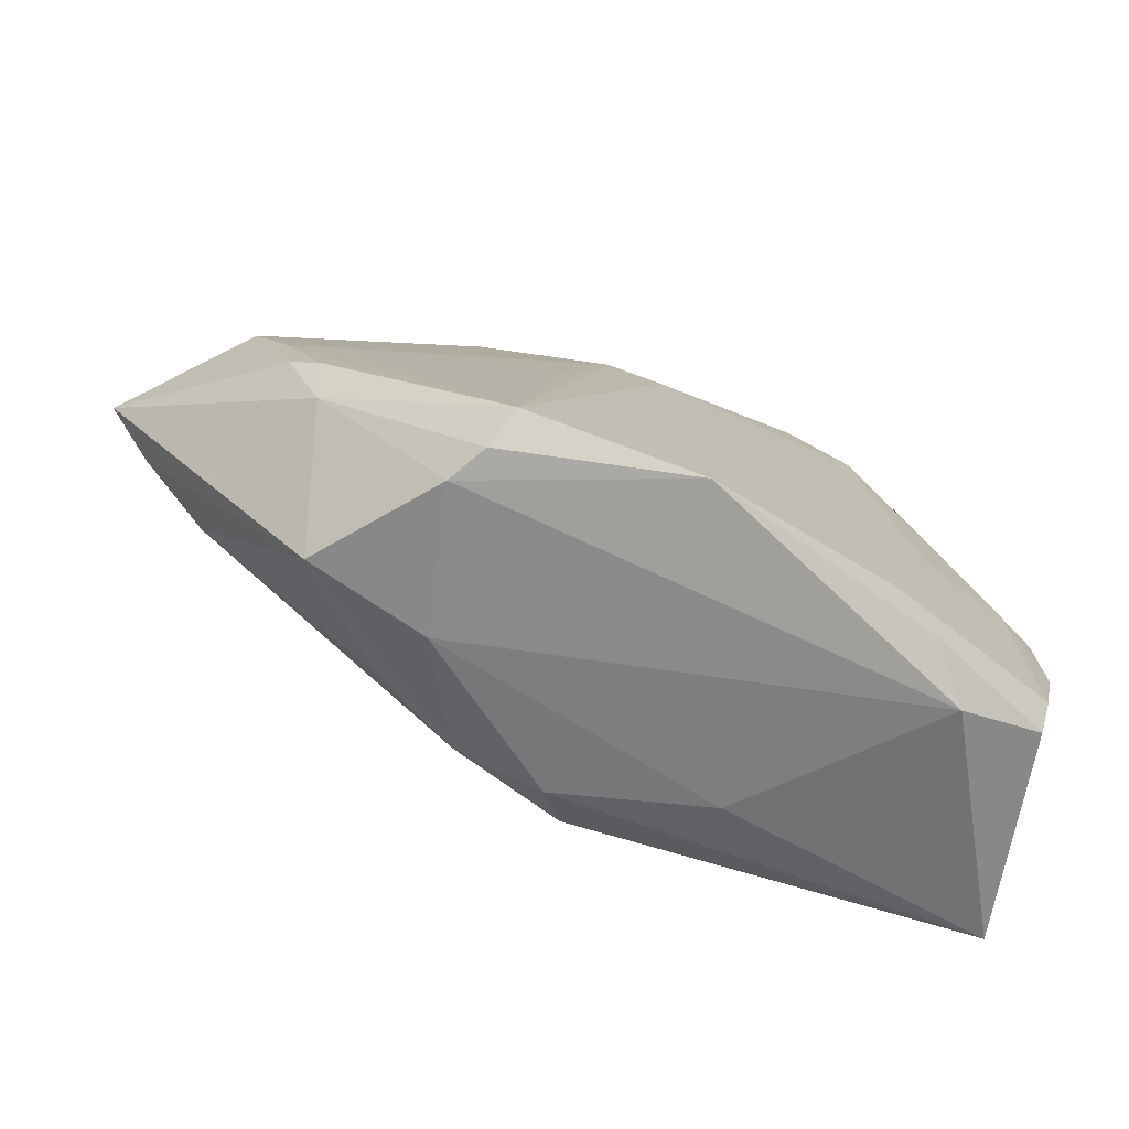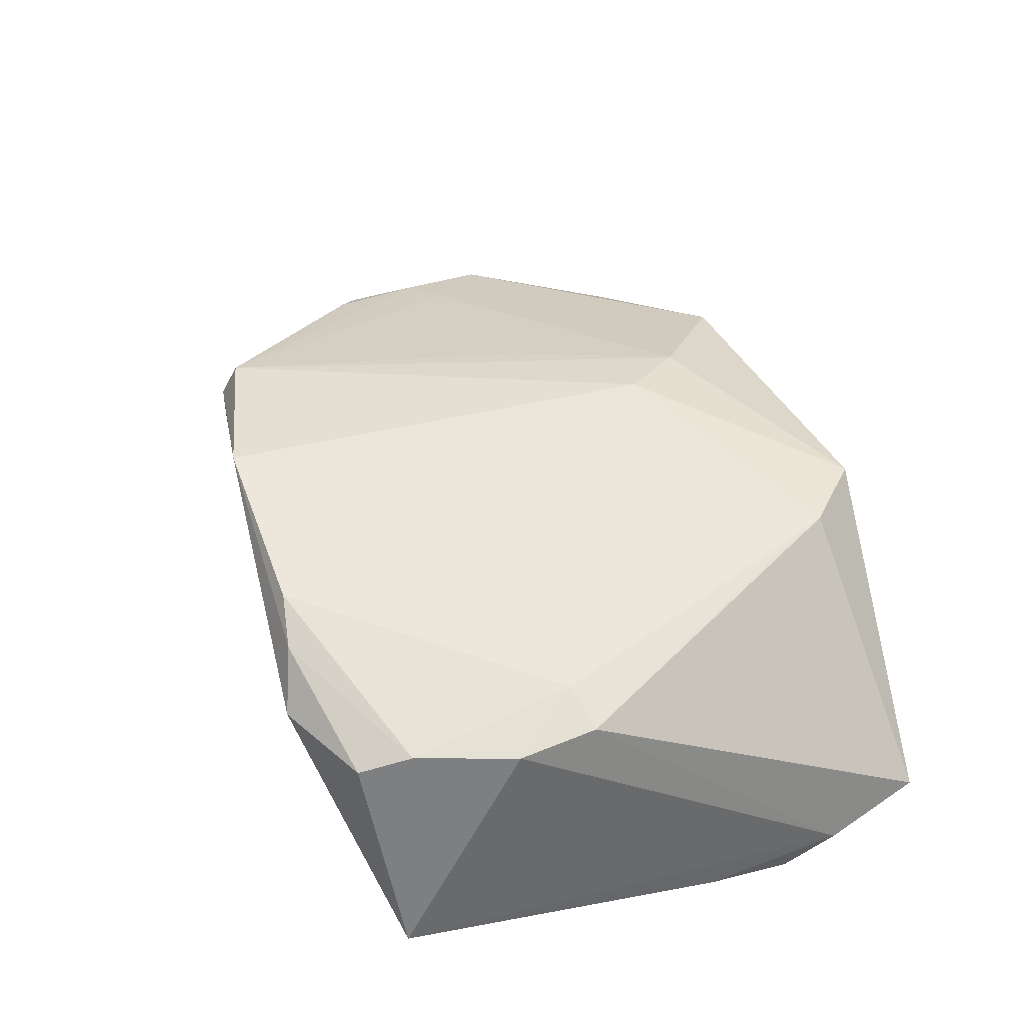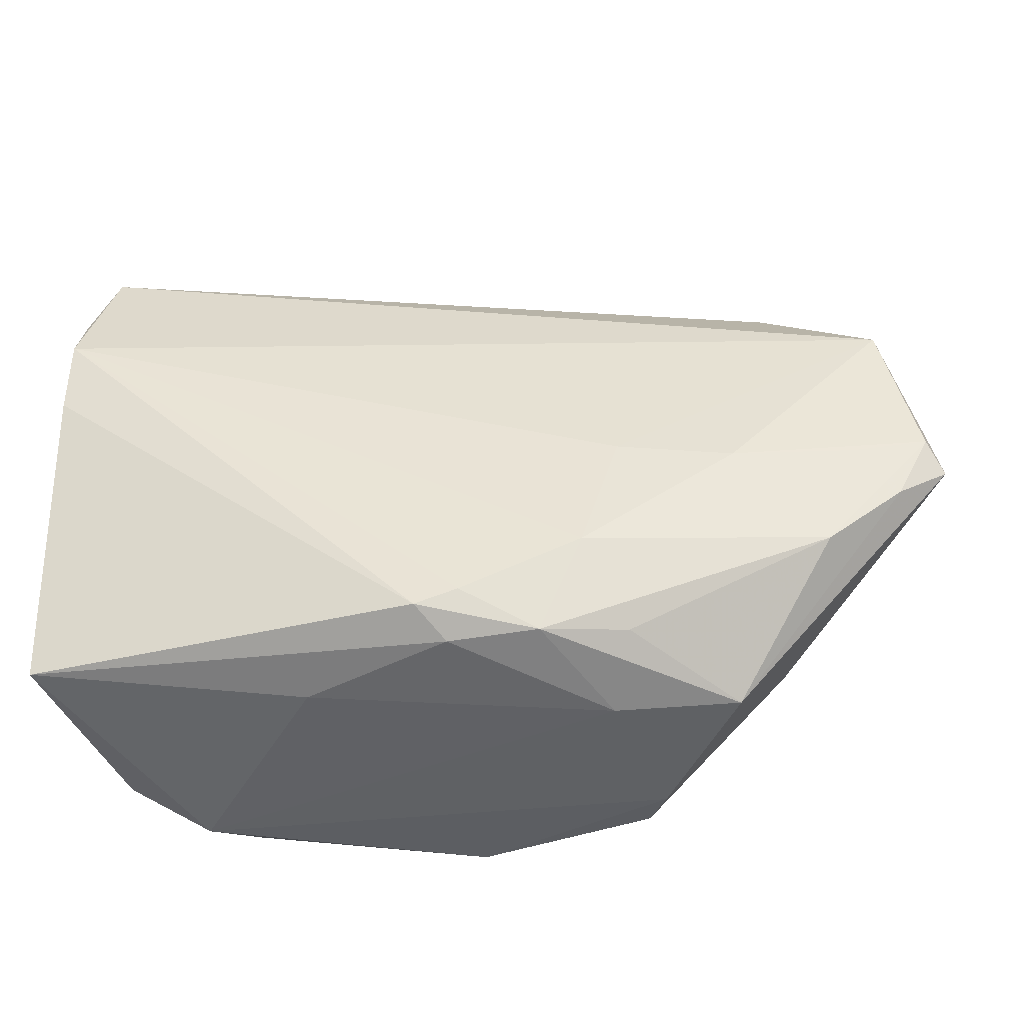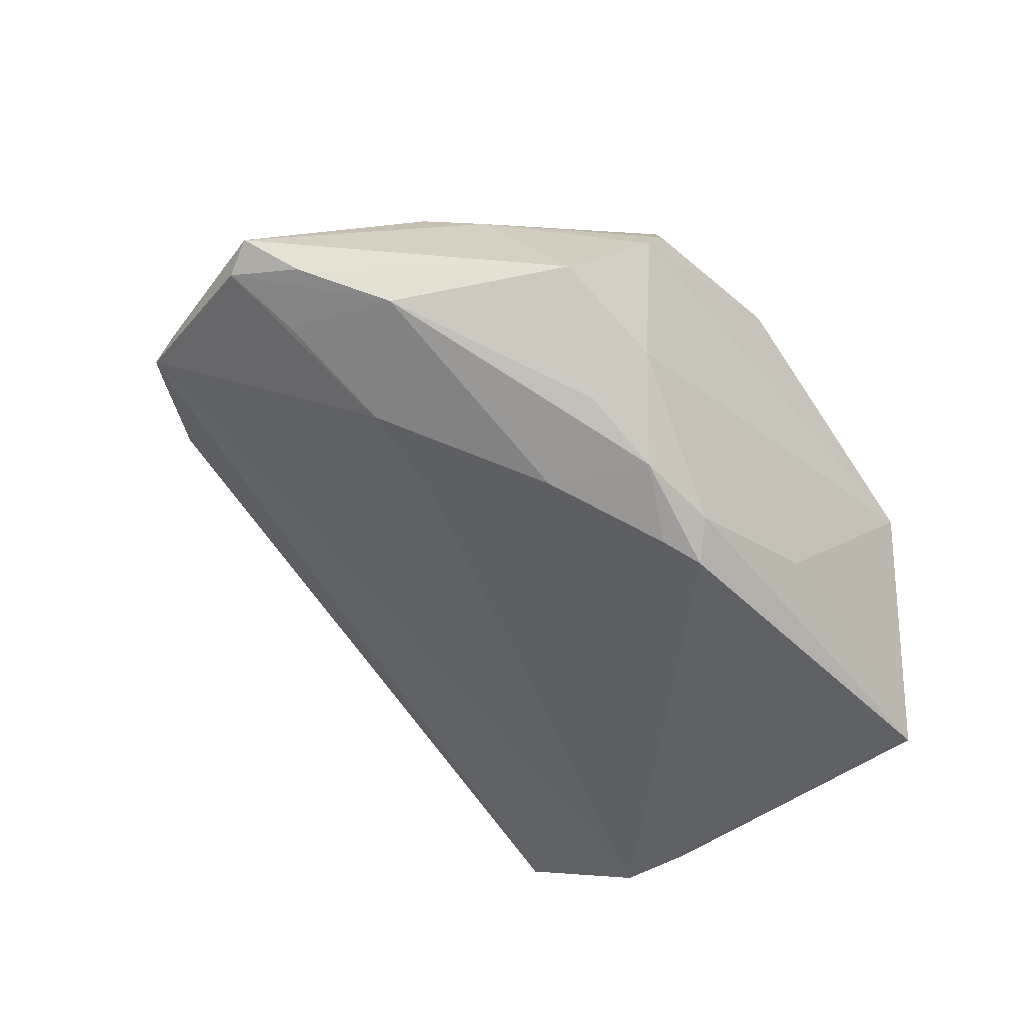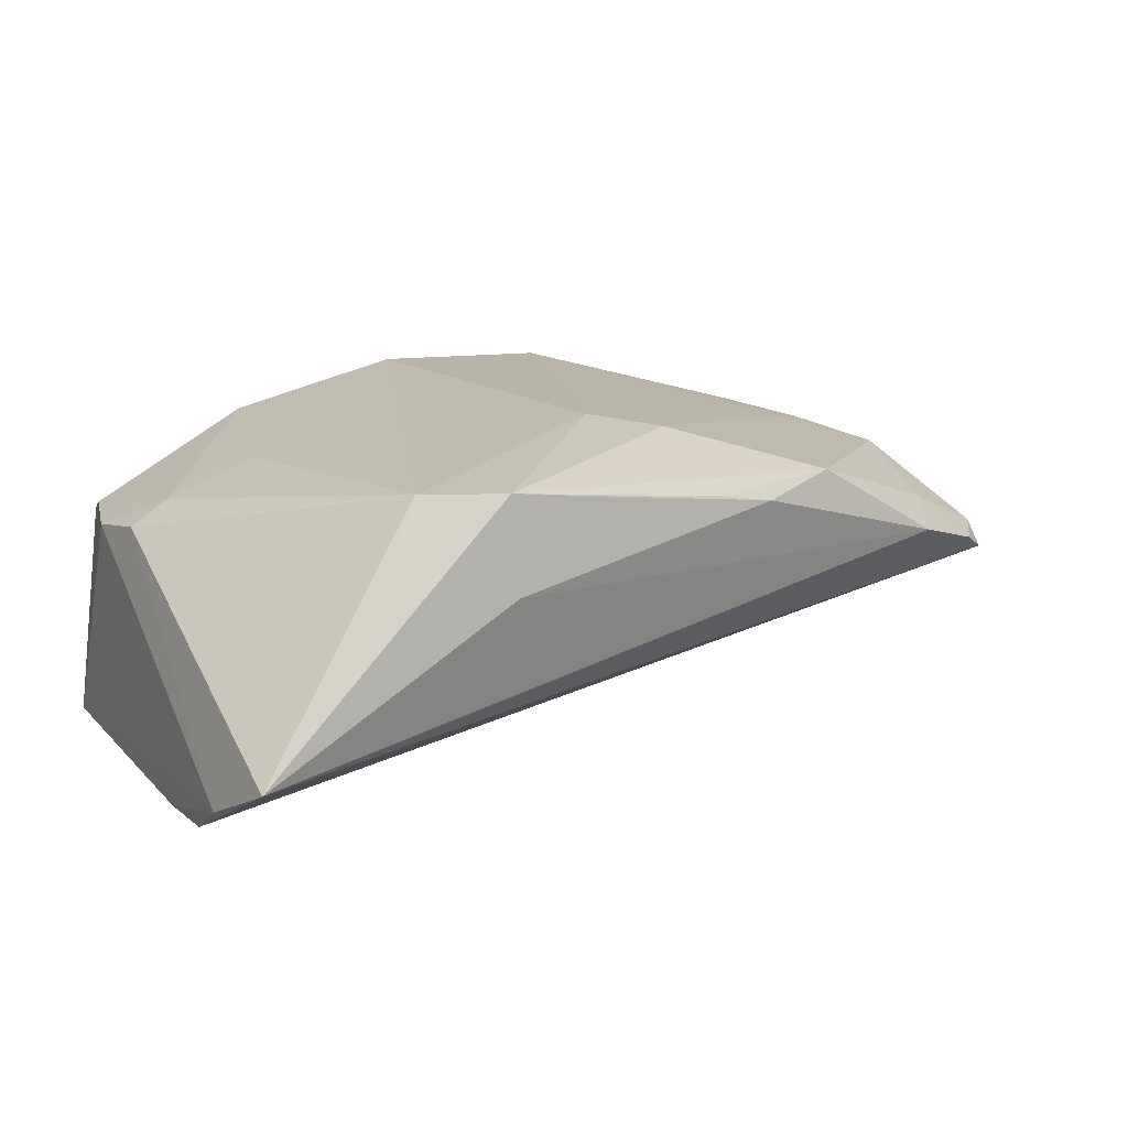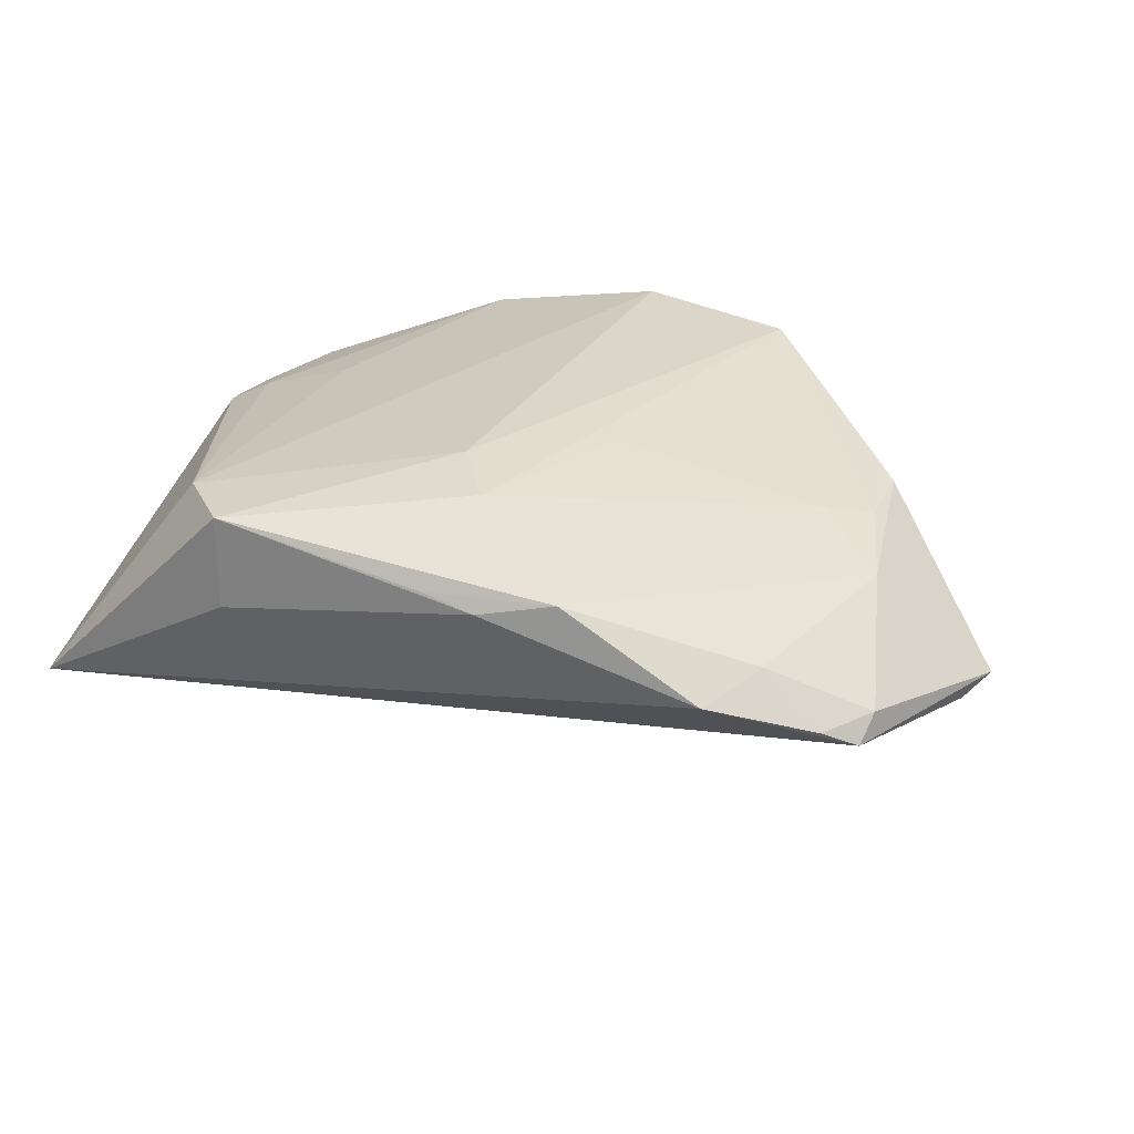
<metadata>
{"format":"obj","ext":"obj","renderer":"f3d","projection":"perspective","resolution":1024,"background":"white","views":[{"elev":-76.5,"azim":-19.0,"up":"+Y"},{"elev":37.2,"azim":75.3,"up":"+Z"},{"elev":-32.3,"azim":-167.9,"up":"+Y"},{"elev":-49.3,"azim":-51.6,"up":"+Z"},{"elev":13.3,"azim":153.2,"up":"+Z"},{"elev":29.7,"azim":-150.9,"up":"+Z"}]}
</metadata>
<code>
v 0.05101 -0.03147 0.00627
v -0.04254 0.004775 0.01316
v -0.008123 0.03545 0.01392
v -0.03236 -0.02088 0.0134
v -0.02807 -0.03119 -0.001176
v -0.006858 -0.02728 -0.01689
v 0.04906 -0.005923 0.01187
v -0.01711 0.03288 0.0163
v 0.03777 -0.00776 0.0156
v -0.0446 0.02406 0.003782
v 0.04042 -0.03774 0.007268
v -0.03283 -0.002227 0.0161
v -0.0485 0.01847 0.004637
v -0.0494 -0.005271 -0.002748
v -0.01344 -0.03245 -0.004659
v 0.03303 0.0307 0.01747
v 0.006946 -0.02499 -0.02174
v -0.04049 -0.01293 -0.006407
v -0.03681 -0.01438 0.01492
v 0.03698 0.02351 0.016
v -0.007948 0.002507 0.02074
v 0.05224 -0.02531 0.00824
v 0.05511 -0.01342 0.007962
v 0.05511 0.02706 -0.01541
v -0.01681 -0.03642 0.01262
v 0.05492 0.02097 -0.01904
v 0.003818 -0.02832 -0.01805
v -0.0335 -0.0167 0.01635
v -0.05317 0.002719 -0.001085
v -0.04433 0.0004357 -0.004471
v -0.001442 0.02244 0.02089
v -0.05511 -0.001157 0.0008712
v 0.004883 0.01535 0.02174
v 0.008002 -0.03812 0.02174
v -0.038 -0.005518 0.01508
v 0.001958 -0.02293 -0.02066
v -0.01666 -0.02601 -0.01226
v -0.01582 -2.894e-05 -0.01211
v 0.03029 -0.03586 0.01681
v 0.05501 -0.02732 -0.01869
v 0.02496 0.03726 0.01804
v 0.05502 0.01148 -0.0196
v 0.02439 0.03812 0.00691
v -0.02978 -0.001476 -0.009752
v -0.03719 0.02342 0.009546
v 0.03574 -0.03639 0.01342
v -0.04813 0.02151 0.001812
v 0.02203 -0.03091 -0.01274
v -0.01242 -0.03486 0.02174
v -0.0141 -0.0367 0.0172
v -0.01198 -0.01544 -0.0166
v 0.05315 0.03747 -0.01066
v -0.03338 0.03074 0.007179
v -0.001498 0.03567 0.01508
v 0.05402 -0.004229 0.009265
f 44 38 51
f 26 51 38
f 47 38 44
f 47 26 38
f 16 41 33
f 33 49 34
f 34 16 33
f 39 16 34
f 48 40 11
f 11 15 48
f 5 4 32
f 31 49 33
f 33 41 31
f 55 16 20
f 46 34 11
f 39 34 46
f 32 47 29
f 29 47 44
f 42 40 17
f 17 26 42
f 24 40 42
f 42 26 24
f 41 16 52
f 16 55 52
f 52 55 24
f 52 47 53
f 24 26 52
f 26 47 52
f 49 35 28
f 28 4 49
f 27 48 15
f 17 40 27
f 40 48 27
f 4 5 25
f 25 5 15
f 25 15 11
f 11 34 25
f 49 31 21
f 41 3 54
f 8 3 53
f 8 54 3
f 8 31 41
f 41 54 8
f 9 16 39
f 7 9 39
f 7 55 20
f 20 16 7
f 16 9 7
f 22 7 39
f 39 46 22
f 30 29 44
f 32 29 14
f 14 5 32
f 13 47 32
f 32 2 13
f 12 2 35
f 12 21 31
f 31 8 12
f 12 8 2
f 12 35 49
f 49 21 12
f 43 3 41
f 41 52 43
f 53 3 43
f 43 52 53
f 19 28 35
f 19 2 32
f 35 2 19
f 32 4 19
f 4 28 19
f 15 5 6
f 6 27 15
f 6 5 37
f 17 27 6
f 50 34 49
f 50 25 34
f 49 4 50
f 4 25 50
f 55 7 23
f 7 22 23
f 23 22 40
f 23 40 24
f 24 55 23
f 40 22 1
f 11 40 1
f 1 46 11
f 1 22 46
f 53 47 10
f 47 13 10
f 45 8 53
f 53 10 45
f 45 10 13
f 2 8 45
f 45 13 2
f 18 6 37
f 37 5 18
f 5 14 18
f 51 6 18
f 44 51 18
f 18 30 44
f 29 30 18
f 18 14 29
f 17 6 36
f 36 6 51
f 36 26 17
f 51 26 36

</code>
